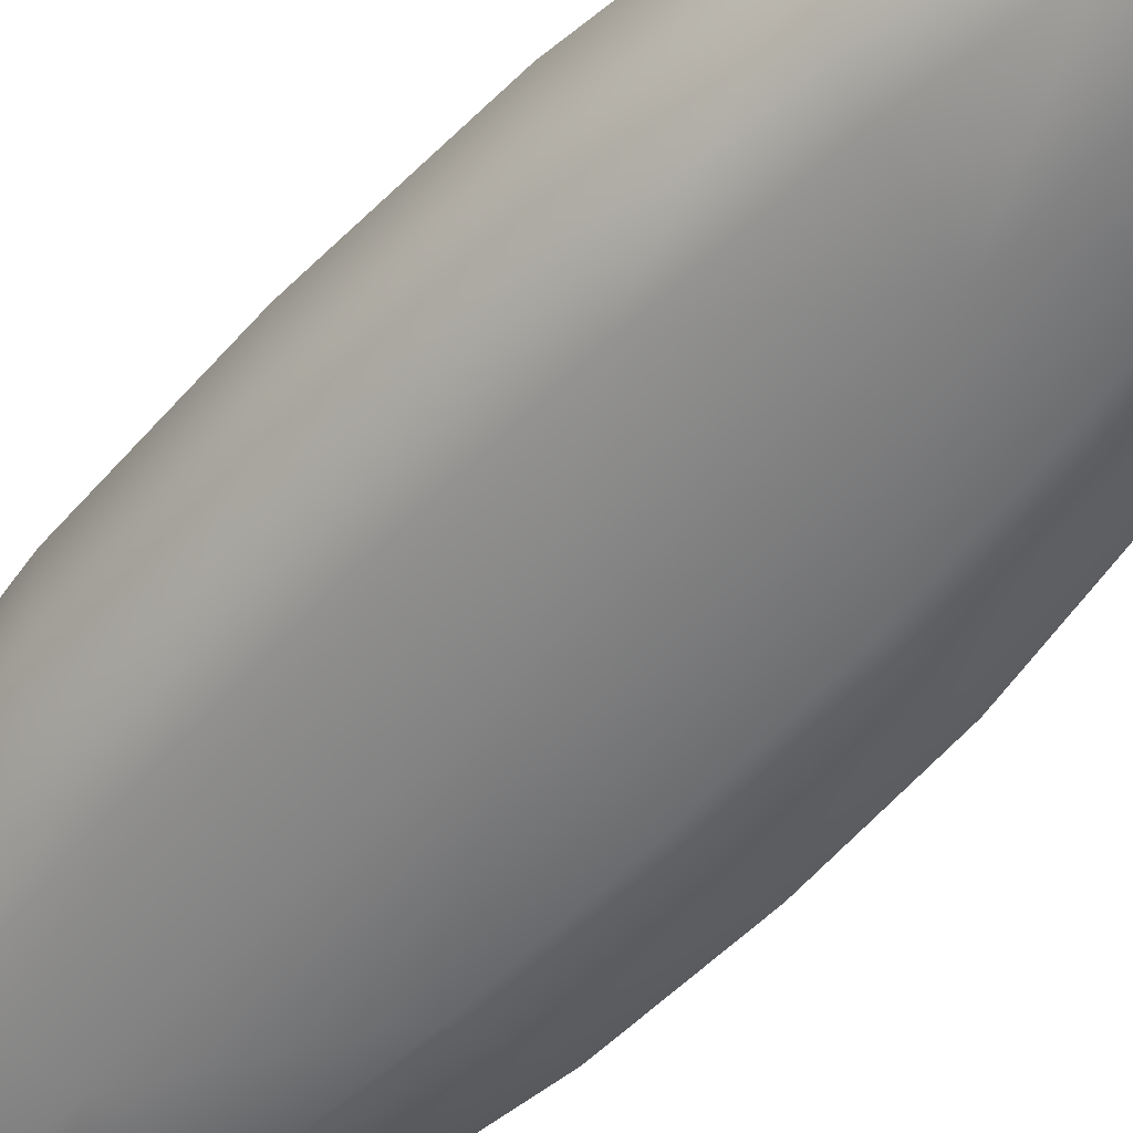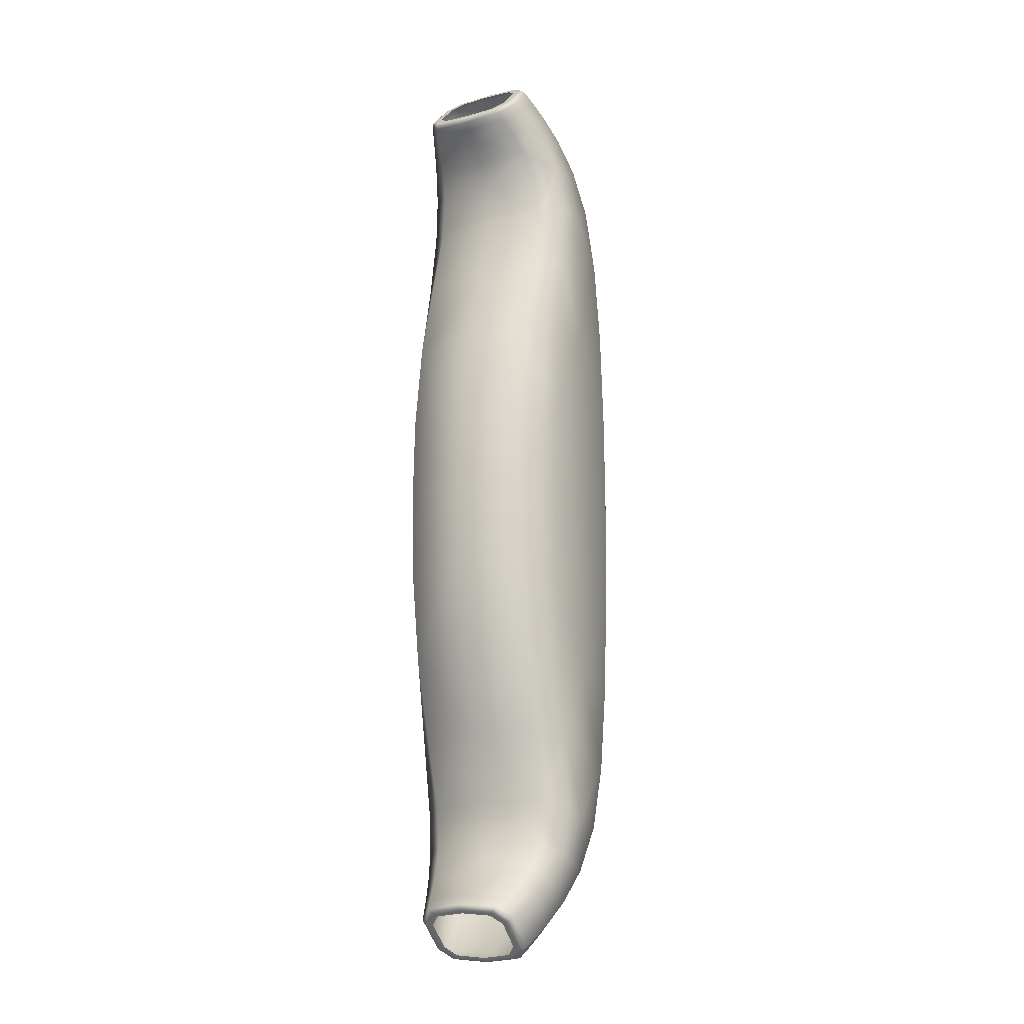
<metadata>
{"format":"obj","ext":"obj","renderer":"f3d","projection":"perspective","resolution":1024,"background":"white","views":[{"elev":-52.9,"azim":139.2,"up":"+Y"},{"elev":-14.5,"azim":-45.8,"up":"+Z"}]}
</metadata>
<code>
o instance_1/Box148/ID7#ID7
v 0.9473 0.1548 -0.1373
v 0.9492 0.1207 -0.0949
v 0.9346 0.1516 -0.09344
v 0.9281 0.1499 -0.04992
v 0.9325 0.1857 -0.0949
v 0.9603 0.1235 -0.1385
v 0.9435 0.1192 -0.05083
v 0.9436 0.1885 -0.1385
v 0.9686 0.1265 -0.1748
v 0.977 0.1163 -0.1423
v 0.9268 0.1842 -0.05083
v 0.9675 0.1139 -0.05357
v 0.9419 0.1188 -0.006549
v 0.9548 0.2029 -0.1423
v 0.9523 0.1899 -0.1748
v 0.9573 0.1574 -0.1739
v 0.9707 0.1147 -0.09925
v 0.9253 0.1838 -0.006549
v 0.9452 0.2005 -0.05357
v 0.9263 0.1495 -0.006549
v 0.9485 0.2013 -0.09925
v 0.9807 0.1183 -0.1776
v 0.9561 0.1571 -0.1957
v 0.9958 0.1211 -0.1052
v 0.9666 0.1136 -0.006549
v 0.9958 0.1211 -0.1052
v 0.9281 0.1499 0.03682
v 0.959 0.2029 -0.1776
v 0.9736 0.2077 -0.1052
v 0.9761 0.1204 -0.2
v 0.9938 0.1217 -0.1815
v 0.9662 0.1282 -0.1968
v 0.9961 0.1212 -0.1475
v 0.9958 0.1211 -0.1052
v 0.9443 0.2002 -0.006549
v 0.9736 0.2077 -0.1052
v 0.9957 0.1211 -0.006549
v 0.9675 0.1139 0.04047
v 0.9958 0.1211 -0.1052
v 0.9957 0.1211 -0.05728
v 0.9435 0.1192 0.03773
v 0.9721 0.2063 -0.1815
v 0.956 0.1989 -0.2
v 0.9738 0.2078 -0.1475
v 0.951 0.1872 -0.1968
v 0.9581 0.1294 -0.2099
v 1.016 0.1263 -0.1531
v 0.9452 0.2005 0.04047
v 0.9735 0.2077 -0.006549
v 0.9268 0.1842 0.03773
v 0.9735 0.2077 -0.05728
v 0.9957 0.1211 -0.006549
v 0.9957 0.1211 -0.006549
v 0.9957 0.1211 -0.05728
v 1.024 0.1284 -0.06111
v 0.9957 0.1211 -0.05728
v 0.9958 0.1211 -0.1052
v 0.9492 0.1207 0.0818
v 0.9935 0.2129 -0.1531
v 0.9736 0.2077 -0.1052
v 0.9445 0.1824 -0.2099
v 0.9865 0.1231 -0.2044
v 0.949 0.1553 -0.2085
v 1.021 0.1276 -0.1114
v 0.9958 0.1211 -0.1052
v 0.9735 0.2077 -0.006549
v 0.9735 0.2077 -0.006549
v 0.9735 0.2077 -0.05728
v 0.9325 0.1857 0.0818
v 1.002 0.215 -0.06111
v 0.9735 0.2077 -0.05728
v 0.9957 0.1211 0.04418
v 0.9957 0.1211 -0.006549
v 0.9957 0.1211 -0.05728
v 0.9958 0.1211 -0.1052
v 0.9346 0.1516 0.08035
v 0.9663 0.2015 -0.2044
v 0.9988 0.2142 -0.1114
v 0.9736 0.2077 -0.1052
v 0.9764 0.1249 -0.2198
v 0.9975 0.126 -0.2092
v 0.9672 0.1224 -0.2141
v 1.008 0.1253 -0.1858
v 0.9415 0.1534 -0.2178
v 1.037 0.1433 -0.1161
v 0.9735 0.2077 -0.006549
v 0.9735 0.2077 0.04418
v 0.9735 0.2077 -0.05728
v 0.9735 0.2077 -0.006549
v 1.024 0.1284 0.04802
v 0.9957 0.1211 0.04418
v 0.9957 0.1211 -0.006549
v 0.9958 0.1211 0.09208
v 0.9957 0.1211 0.04418
v 1.025 0.1286 -0.006549
v 0.9707 0.1147 0.08616
v 0.9473 0.1548 0.1242
v 0.9774 0.2043 -0.2092
v 0.9583 0.1951 -0.2198
v 0.9862 0.2099 -0.1858
v 0.9491 0.1929 -0.2141
v 1.021 0.2083 -0.1161
v 0.9578 0.1243 -0.2245
v 1.016 0.1387 -0.1893
v 0.9496 0.1304 -0.2194
v 1.028 0.1409 -0.1575
v 0.9735 0.2077 0.09208
v 0.9735 0.2077 0.04418
v 1.002 0.215 0.04802
v 0.9735 0.2077 -0.006549
v 0.9735 0.2077 0.04418
v 0.9485 0.2013 0.08616
v 1.003 0.2152 -0.006549
v 0.9735 0.2077 -0.006549
v 0.9958 0.1211 0.09208
v 0.9957 0.1211 0.04418
v 0.9958 0.1211 0.09208
v 1.044 0.145 -0.006549
v 0.977 0.1163 0.1292
v 1.042 0.1446 -0.06403
v 0.9603 0.1235 0.1254
v 0.9999 0.2021 -0.1893
v 0.9417 0.1867 -0.2245
v 1.011 0.2059 -0.1575
v 0.9375 0.1774 -0.2194
v 0.9858 0.1274 -0.2256
v 0.9427 0.1311 -0.2256
v 1.025 0.1747 -0.1589
v 0.9735 0.2077 0.04418
v 0.9735 0.2077 -0.006549
v 0.9548 0.2029 0.1292
v 1.027 0.21 -0.006549
v 0.9436 0.1885 0.1254
v 1.026 0.2096 -0.06403
v 1.021 0.1276 0.09822
v 0.9958 0.1211 0.09208
v 0.9958 0.1211 0.09208
v 1.041 0.1789 -0.06501
v 0.9686 0.1265 0.1617
v 0.9678 0.1974 -0.2256
v 0.9318 0.1734 -0.2256
v 0.9742 0.1289 -0.2377
v 0.9907 0.138 -0.23
v 0.966 0.1266 -0.2311
v 1.004 0.138 -0.2129
v 0.9353 0.1518 -0.2238
v 1.035 0.1774 -0.1177
v 0.9735 0.2077 0.09208
v 0.9986 0.2142 0.09822
v 0.9523 0.1899 0.1617
v 1.037 0.1432 0.1029
v 1.015 0.126 0.1397
v 0.9958 0.1211 0.09208
v 1.042 0.1446 0.05094
v 0.9958 0.1211 0.1343
v 0.9958 0.1211 0.09208
v 0.9573 0.1574 0.1608
v 0.9772 0.1905 -0.23
v 0.9584 0.1906 -0.2377
v 0.9884 0.1967 -0.2129
v 0.95 0.1886 -0.2311
v 0.9576 0.1278 -0.2384
v 0.9988 0.1681 -0.2141
v 0.9501 0.1257 -0.2311
v 1.012 0.1714 -0.1904
v 0.9323 0.151 -0.2268
v 0.9735 0.2077 0.09208
v 0.9926 0.2126 0.1397
v 1.02 0.2082 0.1029
v 0.9736 0.2078 0.1343
v 1.026 0.2096 0.05094
v 0.9958 0.1211 0.09208
v 1.041 0.1789 0.05191
v 0.9935 0.1216 0.1682
v 1.043 0.1794 -0.006549
v 0.9807 0.1183 0.1645
v 0.9561 0.1571 0.1826
v 0.9433 0.1834 -0.2384
v 0.9357 0.1817 -0.2311
v 0.9785 0.1383 -0.2426
v 0.9464 0.1263 -0.2343
v 0.9392 0.1314 -0.2287
v 0.9718 0.2062 0.1682
v 0.959 0.2029 0.1645
v 1.026 0.1405 0.1438
v 0.9761 0.1204 0.1869
v 0.9662 0.1282 0.1837
v 0.9666 0.1844 -0.2426
v 0.9328 0.1794 -0.2343
v 0.929 0.1715 -0.2287
v 0.969 0.1384 -0.2506
v 0.9747 0.1619 -0.2443
v 0.9651 0.13 -0.2454
v 0.9863 0.1649 -0.2315
v 0.9382 0.1319 -0.2302
v 1.01 0.2055 0.1438
v 0.956 0.1989 0.1869
v 0.951 0.1872 0.1837
v 1.023 0.1743 0.1452
v 1.014 0.1382 0.1754
v 1.035 0.1773 0.1045
v 1.007 0.125 0.1723
v 0.9581 0.1294 0.1968
v 0.9584 0.1797 -0.2506
v 0.9509 0.1852 -0.2454
v 0.9283 0.1705 -0.2302
v 0.9607 0.1304 -0.2488
v 0.9536 0.1284 -0.2417
v 0.9315 0.1508 -0.2283
v 0.9976 0.2015 0.1754
v 0.9849 0.2096 0.1723
v 0.9445 0.1824 0.1968
v 0.9966 0.1258 0.1958
v 0.9862 0.123 0.1913
v 0.949 0.1553 0.1954
v 0.9473 0.1827 -0.2488
v 0.9401 0.181 -0.2417
v 0.9656 0.1595 -0.2524
v 0.9521 0.129 -0.2427
v 0.9451 0.127 -0.2356
v 0.9321 0.1509 -0.2297
v 0.9765 0.2041 0.1958
v 0.9661 0.2015 0.1913
v 1.009 0.1707 0.1764
v 0.9763 0.1249 0.2067
v 0.9672 0.1224 0.201
v 0.9415 0.1534 0.2047
v 0.9391 0.1798 -0.2427
v 0.932 0.1782 -0.2356
v 0.9611 0.1584 -0.2558
v 0.9643 0.1384 -0.2541
v 0.9448 0.1286 -0.2365
v 0.9384 0.1332 -0.2314
v 0.9583 0.1951 0.2067
v 0.9491 0.1929 0.201
v 0.9971 0.1676 0.2004
v 1.002 0.1376 0.1992
v 0.9578 0.1243 0.2114
v 0.9496 0.1304 0.2063
v 0.9543 0.1774 -0.2541
v 0.9325 0.1766 -0.2365
v 0.9291 0.1695 -0.2314
v 0.9623 0.1386 -0.2547
v 0.9589 0.1309 -0.2496
v 0.939 0.1347 -0.2324
v 0.9869 0.1963 0.1992
v 0.9417 0.1867 0.2114
v 0.9375 0.1774 0.2063
v 0.9903 0.1379 0.2168
v 0.9856 0.1273 0.2125
v 0.9427 0.1311 0.2125
v 0.9526 0.1763 -0.2547
v 0.9459 0.1814 -0.2496
v 0.9303 0.1685 -0.2324
v 0.9577 0.1323 -0.2496
v 0.9513 0.1305 -0.2431
v 0.9332 0.1512 -0.2309
v 0.9768 0.1904 0.2168
v 0.9676 0.1974 0.2125
v 0.9318 0.1734 0.2125
v 0.9742 0.1289 0.2246
v 0.966 0.1266 0.218
v 0.9353 0.1518 0.2107
v 0.9455 0.1796 -0.2496
v 0.9391 0.1781 -0.2431
v 0.9591 0.1579 -0.2564
v 0.951 0.1321 -0.2432
v 0.945 0.1303 -0.237
v 0.9339 0.1514 -0.2316
v 0.9584 0.1906 0.2246
v 0.95 0.1886 0.218
v 0.9859 0.1648 0.2183
v 0.9576 0.1278 0.2253
v 0.9501 0.1257 0.218
v 0.9323 0.151 0.2137
v 0.9396 0.1765 -0.2432
v 0.9335 0.1752 -0.237
v 0.958 0.1576 -0.2561
v 0.9609 0.1395 -0.2545
v 0.9451 0.1315 -0.2374
v 0.9394 0.1356 -0.233
v 0.9433 0.1834 0.2253
v 0.9357 0.1817 0.218
v 0.9747 0.1619 0.2312
v 0.9785 0.1383 0.2295
v 0.9464 0.1263 0.2212
v 0.9392 0.1314 0.2156
v 0.9518 0.1749 -0.2545
v 0.9341 0.1742 -0.2374
v 0.9312 0.1679 -0.233
v 0.96 0.1405 -0.2538
v 0.9569 0.1338 -0.2493
v 0.9397 0.1364 -0.2334
v 0.9666 0.1844 0.2295
v 0.9328 0.1794 0.2212
v 0.929 0.1715 0.2156
v 0.969 0.1384 0.2376
v 0.9651 0.13 0.2323
v 0.9382 0.1319 0.2171
v 0.9515 0.1735 -0.2538
v 0.9456 0.1779 -0.2493
v 0.9317 0.1673 -0.2334
v 0.9564 0.1347 -0.249
v 0.9507 0.1332 -0.2432
v 0.9343 0.1515 -0.232
v 0.9584 0.1797 0.2376
v 0.9509 0.1852 0.2323
v 0.9283 0.1705 0.2171
v 0.9607 0.1304 0.2357
v 0.9536 0.1284 0.2286
v 0.9315 0.1508 0.2152
v 0.9456 0.1768 -0.249
v 0.9398 0.1755 -0.2432
v 0.9572 0.1574 -0.2553
v 0.9505 0.1339 -0.2432
v 0.9451 0.1324 -0.2376
v 0.9473 0.1827 0.2357
v 0.9401 0.181 0.2286
v 0.9656 0.1595 0.2393
v 0.9521 0.129 0.2296
v 0.9451 0.127 0.2225
v 0.9321 0.1509 0.2166
v 0.9401 0.1747 -0.2432
v 0.9345 0.1735 -0.2376
v 0.9567 0.1572 -0.2548
v 0.9593 0.1412 -0.2533
v 0.9391 0.1798 0.2296
v 0.932 0.1782 0.2225
v 0.9611 0.1584 0.2427
v 0.9643 0.1384 0.241
v 0.9448 0.1286 0.2234
v 0.9384 0.1332 0.2183
v 0.9512 0.1726 -0.2533
v 0.9587 0.1417 -0.2529
v 0.9559 0.1355 -0.2487
v 0.9543 0.1774 0.241
v 0.9325 0.1766 0.2234
v 0.9291 0.1695 0.2183
v 0.9623 0.1386 0.2416
v 0.9589 0.1309 0.2365
v 0.939 0.1347 0.2193
v 0.951 0.1719 -0.2529
v 0.9455 0.176 -0.2487
v 0.9526 0.1763 0.2416
v 0.9459 0.1814 0.2365
v 0.9303 0.1685 0.2193
v 0.9577 0.1323 0.2365
v 0.9513 0.1305 0.23
v 0.9332 0.1512 0.2178
v 0.9562 0.1571 -0.2543
v 0.9455 0.1796 0.2365
v 0.9391 0.1781 0.23
v 0.9591 0.1579 0.2433
v 0.951 0.1321 0.2301
v 0.945 0.1303 0.2239
v 0.9339 0.1514 0.2185
v 0.9396 0.1765 0.2301
v 0.9335 0.1752 0.2239
v 0.958 0.1576 0.243
v 0.9609 0.1395 0.2414
v 0.9451 0.1315 0.2243
v 0.9394 0.1356 0.2199
v 0.9518 0.1749 0.2414
v 0.9341 0.1742 0.2243
v 0.9312 0.1679 0.2199
v 0.96 0.1405 0.2407
v 0.9569 0.1338 0.2362
v 0.9397 0.1364 0.2203
v 0.9515 0.1735 0.2407
v 0.9456 0.1779 0.2362
v 0.9317 0.1673 0.2203
v 0.9564 0.1347 0.2359
v 0.9507 0.1332 0.2301
v 0.9343 0.1515 0.219
v 0.9456 0.1768 0.2359
v 0.9398 0.1755 0.2301
v 0.9572 0.1574 0.2422
v 0.9505 0.1339 0.2301
v 0.9451 0.1324 0.2245
v 0.9401 0.1747 0.2301
v 0.9345 0.1735 0.2245
v 0.9567 0.1572 0.2417
v 0.9593 0.1412 0.2402
v 0.9512 0.1726 0.2402
v 0.9587 0.1417 0.2398
v 0.9559 0.1355 0.2356
v 0.951 0.1719 0.2398
v 0.9455 0.176 0.2356
v 0.9562 0.1571 0.2412
f 1 2 3
f 2 4 3
f 1 3 5
f 6 2 1
f 5 3 4
f 2 7 4
f 8 1 5
f 9 6 1
f 10 2 6
f 5 4 11
f 12 7 2
f 7 13 4
f 14 8 5
f 15 1 8
f 10 6 9
f 9 1 16
f 10 17 2
f 11 4 18
f 19 5 11
f 12 13 7
f 17 12 2
f 4 13 20
f 15 8 14
f 14 5 21
f 15 16 1
f 22 10 9
f 23 9 16
f 24 17 10
f 19 11 18
f 4 20 18
f 21 5 19
f 12 25 13
f 26 12 17
f 13 27 20
f 28 15 14
f 29 14 21
f 23 16 15
f 22 9 30
f 31 10 22
f 32 9 23
f 33 34 10
f 19 18 35
f 20 27 18
f 36 21 19
f 37 25 12
f 38 13 25
f 39 40 12
f 13 41 27
f 42 28 14
f 43 15 28
f 44 14 36
f 45 23 15
f 31 22 30
f 30 9 32
f 33 10 31
f 46 32 23
f 47 39 33
f 48 35 18
f 49 19 35
f 18 27 50
f 36 19 51
f 52 38 25
f 53 12 54
f 38 41 13
f 55 56 57
f 27 41 58
f 42 43 28
f 44 42 14
f 43 45 15
f 59 44 60
f 61 23 45
f 31 30 62
f 30 32 46
f 47 33 31
f 46 23 63
f 64 65 47
f 66 35 48
f 48 18 50
f 67 68 19
f 27 69 50
f 70 36 71
f 53 72 38
f 55 73 74
f 38 58 41
f 55 75 64
f 27 58 76
f 42 77 43
f 59 42 44
f 61 45 43
f 78 59 79
f 61 63 23
f 62 30 80
f 81 31 62
f 30 46 82
f 47 31 83
f 84 46 63
f 85 64 47
f 86 48 87
f 48 50 69
f 70 88 89
f 27 76 69
f 70 78 36
f 90 91 92
f 93 38 94
f 95 53 55
f 96 58 38
f 85 55 64
f 76 58 97
f 98 77 42
f 77 99 43
f 59 100 42
f 101 61 43
f 102 59 78
f 84 63 61
f 81 62 80
f 80 30 82
f 83 31 81
f 82 46 103
f 104 47 83
f 105 46 84
f 106 85 47
f 107 108 48
f 109 110 111
f 112 48 69
f 113 70 114
f 76 97 69
f 102 78 70
f 90 115 116
f 95 90 53
f 117 96 38
f 118 95 55
f 119 58 96
f 120 55 85
f 58 121 97
f 98 99 77
f 100 98 42
f 99 101 43
f 122 100 59
f 123 61 101
f 102 124 59
f 125 84 61
f 81 80 126
f 80 82 103
f 81 104 83
f 46 105 103
f 104 106 47
f 84 127 105
f 128 85 106
f 109 129 107
f 107 48 112
f 113 130 109
f 69 131 112
f 132 70 113
f 69 97 133
f 134 102 70
f 90 135 136
f 118 90 95
f 137 119 96
f 118 55 120
f 119 121 58
f 85 138 120
f 97 121 139
f 98 140 99
f 122 98 100
f 99 123 101
f 124 122 59
f 123 125 61
f 128 124 102
f 141 84 125
f 126 80 142
f 143 81 126
f 80 103 144
f 145 104 81
f 103 105 127
f 104 128 106
f 84 146 127
f 128 147 85
f 109 148 149
f 107 112 131
f 132 113 109
f 69 133 131
f 132 134 70
f 97 150 133
f 102 134 138
f 151 135 90
f 135 152 153
f 118 154 90
f 155 119 156
f 138 118 120
f 119 139 121
f 147 138 85
f 97 139 157
f 98 158 140
f 140 159 99
f 122 160 98
f 99 161 123
f 122 124 128
f 141 125 123
f 128 102 147
f 141 146 84
f 143 126 142
f 80 144 142
f 143 145 81
f 144 103 162
f 163 104 145
f 103 127 164
f 165 128 104
f 146 166 127
f 149 167 168
f 169 109 149
f 170 107 131
f 132 109 171
f 133 150 131
f 138 134 132
f 97 157 150
f 147 102 138
f 151 152 135
f 154 151 90
f 152 155 172
f 118 173 154
f 155 174 119
f 138 175 118
f 176 139 119
f 157 139 177
f 158 159 140
f 160 158 98
f 159 161 99
f 163 160 122
f 161 178 123
f 165 122 128
f 179 141 123
f 141 166 146
f 180 143 142
f 142 144 162
f 143 163 145
f 103 164 162
f 163 165 104
f 164 127 181
f 166 182 127
f 169 149 168
f 168 107 170
f 171 109 169
f 170 131 183
f 132 171 173
f 131 150 184
f 138 132 175
f 157 177 150
f 151 185 152
f 154 173 151
f 152 174 155
f 175 173 118
f 174 176 119
f 176 186 139
f 139 187 177
f 158 188 159
f 158 160 163
f 159 178 161
f 163 122 165
f 178 179 123
f 189 141 179
f 190 166 141
f 191 180 142
f 192 143 180
f 142 162 193
f 194 163 143
f 162 164 181
f 181 127 182
f 195 182 166
f 169 168 196
f 168 170 183
f 171 169 173
f 183 131 184
f 175 132 173
f 150 197 184
f 150 177 198
f 151 199 185
f 152 185 200
f 173 201 151
f 152 202 174
f 174 186 176
f 186 187 139
f 177 187 203
f 158 192 188
f 188 204 159
f 194 158 163
f 159 205 178
f 178 189 179
f 189 190 141
f 206 166 190
f 192 180 191
f 191 142 193
f 192 194 143
f 193 162 207
f 162 181 208
f 181 182 195
f 195 166 209
f 196 168 210
f 169 196 199
f 168 183 211
f 173 169 201
f 183 184 197
f 150 198 197
f 177 212 198
f 185 199 200
f 151 201 199
f 152 200 202
f 202 213 174
f 174 214 186
f 186 203 187
f 177 203 215
f 188 192 204
f 158 194 192
f 204 205 159
f 205 216 178
f 178 217 189
f 189 206 190
f 206 209 166
f 192 191 218
f 191 193 207
f 207 162 208
f 208 181 219
f 181 195 220
f 195 209 221
f 196 210 199
f 210 168 211
f 169 199 201
f 211 183 222
f 183 197 223
f 198 212 197
f 177 215 212
f 199 224 200
f 202 200 213
f 213 214 174
f 214 225 186
f 186 226 203
f 215 203 227
f 204 192 218
f 204 216 205
f 216 217 178
f 217 228 189
f 229 206 189
f 206 221 209
f 218 191 230
f 191 207 231
f 207 208 219
f 219 181 220
f 232 220 195
f 233 195 221
f 199 210 224
f 210 211 222
f 222 183 223
f 223 197 234
f 197 212 235
f 215 227 212
f 200 224 236
f 200 237 213
f 213 225 214
f 225 226 186
f 226 238 203
f 203 239 227
f 204 218 230
f 204 240 216
f 216 228 217
f 228 229 189
f 241 206 229
f 242 221 206
f 230 191 231
f 243 231 207
f 207 219 244
f 219 220 232
f 232 195 233
f 221 245 233
f 210 236 224
f 210 222 246
f 222 223 234
f 234 197 235
f 212 247 235
f 212 227 248
f 200 236 237
f 213 237 249
f 213 250 225
f 225 238 226
f 203 238 239
f 227 239 251
f 204 230 240
f 216 240 252
f 216 253 228
f 228 241 229
f 241 242 206
f 242 254 221
f 230 231 243
f 243 207 244
f 255 244 219
f 256 219 232
f 245 232 233
f 257 245 221
f 210 246 236
f 246 222 258
f 222 234 259
f 234 235 247
f 212 248 247
f 227 260 248
f 237 236 249
f 213 249 250
f 250 261 225
f 225 262 238
f 238 251 239
f 227 251 263
f 240 230 252
f 216 252 253
f 264 228 253
f 265 241 228
f 241 254 242
f 254 257 221
f 230 243 266
f 243 244 255
f 255 219 256
f 267 256 232
f 245 268 232
f 269 245 257
f 246 258 236
f 258 222 259
f 259 234 270
f 234 247 271
f 248 260 247
f 260 227 263
f 236 272 249
f 249 261 250
f 225 261 262
f 262 273 238
f 238 274 251
f 263 251 275
f 252 230 266
f 253 252 264
f 264 265 228
f 265 276 241
f 241 277 254
f 254 269 257
f 266 243 278
f 279 243 255
f 255 256 267
f 267 232 268
f 245 280 268
f 269 281 245
f 236 258 272
f 258 259 270
f 270 234 271
f 271 247 282
f 247 260 283
f 260 263 275
f 249 272 284
f 249 285 261
f 261 273 262
f 238 273 274
f 274 286 251
f 275 251 287
f 252 266 278
f 264 252 288
f 264 276 265
f 241 276 277
f 277 289 254
f 254 290 269
f 278 243 279
f 291 279 255
f 292 255 267
f 267 268 280
f 281 280 245
f 269 293 281
f 258 284 272
f 258 270 294
f 270 271 282
f 282 247 283
f 260 295 283
f 260 275 296
f 249 284 285
f 297 261 285
f 261 298 273
f 273 286 274
f 286 287 251
f 275 287 299
f 252 278 288
f 264 288 300
f 264 301 276
f 276 289 277
f 289 290 254
f 290 302 269
f 278 279 291
f 291 255 292
f 303 292 267
f 304 267 280
f 293 280 281
f 305 293 269
f 258 294 284
f 294 270 306
f 270 282 307
f 282 283 295
f 260 296 295
f 275 308 296
f 284 297 285
f 297 298 261
f 298 309 273
f 273 310 286
f 286 299 287
f 275 299 311
f 288 278 300
f 264 300 301
f 301 312 276
f 276 313 289
f 289 302 290
f 302 305 269
f 278 291 314
f 291 292 303
f 303 267 304
f 315 304 280
f 293 316 280
f 294 306 284
f 306 270 307
f 307 282 317
f 282 295 318
f 296 308 295
f 275 311 308
f 284 319 297
f 297 309 298
f 309 310 273
f 310 320 286
f 286 321 299
f 311 299 322
f 300 278 314
f 301 300 312
f 312 313 276
f 313 323 289
f 289 324 302
f 314 291 325
f 326 291 303
f 303 304 315
f 315 280 316
f 306 319 284
f 306 307 317
f 317 282 318
f 318 295 327
f 308 328 295
f 311 322 308
f 319 329 297
f 297 330 309
f 309 320 310
f 320 321 286
f 299 321 331
f 322 299 332
f 300 314 325
f 312 300 333
f 312 323 313
f 323 324 289
f 325 291 326
f 334 326 303
f 335 303 315
f 306 329 319
f 306 317 336
f 317 318 327
f 327 295 328
f 308 337 328
f 322 338 308
f 329 330 297
f 339 309 330
f 309 340 320
f 320 331 321
f 299 331 332
f 322 332 341
f 300 325 333
f 312 333 342
f 312 343 323
f 325 326 334
f 334 303 335
f 306 336 329
f 317 344 336
f 317 327 345
f 328 337 327
f 308 338 337
f 338 322 346
f 329 339 330
f 339 340 309
f 347 320 340
f 348 331 320
f 341 332 331
f 349 322 341
f 333 325 342
f 312 342 343
f 325 334 350
f 336 344 329
f 317 345 344
f 327 351 345
f 337 352 327
f 337 338 346
f 346 322 349
f 329 353 339
f 339 347 340
f 347 348 320
f 354 331 348
f 341 331 355
f 356 349 341
f 342 325 350
f 344 353 329
f 345 351 344
f 327 352 351
f 352 337 357
f 337 346 358
f 346 349 356
f 353 359 339
f 360 347 339
f 347 354 348
f 354 355 331
f 341 355 361
f 356 341 362
f 344 359 353
f 351 363 344
f 351 352 357
f 337 358 357
f 358 346 364
f 346 356 365
f 359 360 339
f 366 347 360
f 367 354 347
f 354 361 355
f 362 341 361
f 356 362 368
f 344 363 359
f 351 369 363
f 351 357 370
f 357 358 364
f 364 346 365
f 365 356 371
f 359 366 360
f 366 367 347
f 372 354 367
f 373 361 354
f 368 362 361
f 374 356 368
f 363 369 359
f 351 370 369
f 370 357 375
f 357 364 376
f 364 365 371
f 371 356 374
f 359 377 366
f 366 372 367
f 372 373 354
f 378 361 373
f 368 361 379
f 369 377 359
f 370 375 369
f 375 357 376
f 376 364 380
f 364 371 381
f 377 382 366
f 383 372 366
f 372 378 373
f 378 379 361
f 369 382 377
f 375 384 369
f 375 376 380
f 380 364 381
f 382 383 366
f 385 372 383
f 386 378 372
f 369 384 382
f 375 387 384
f 375 380 388
f 382 385 383
f 385 386 372
f 384 387 382
f 375 388 387
f 382 389 385
f 387 389 382

</code>
